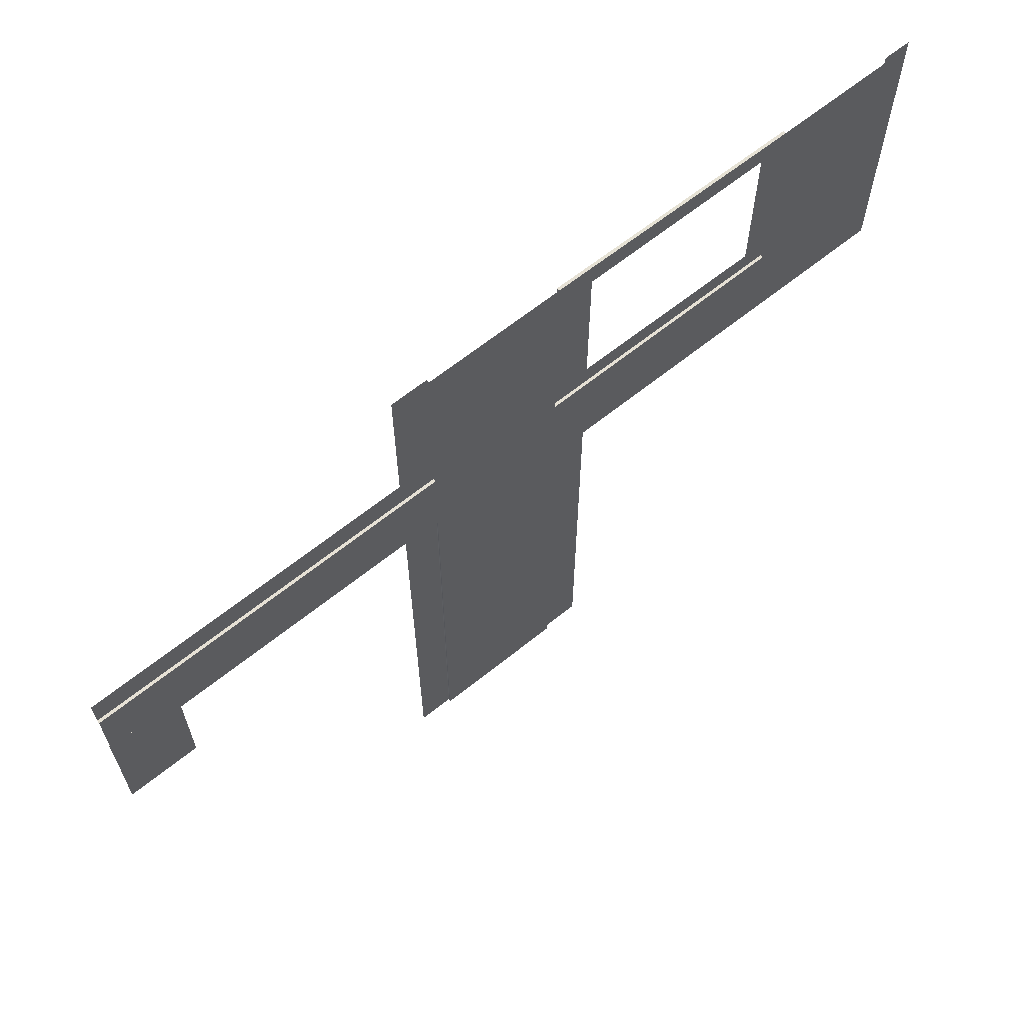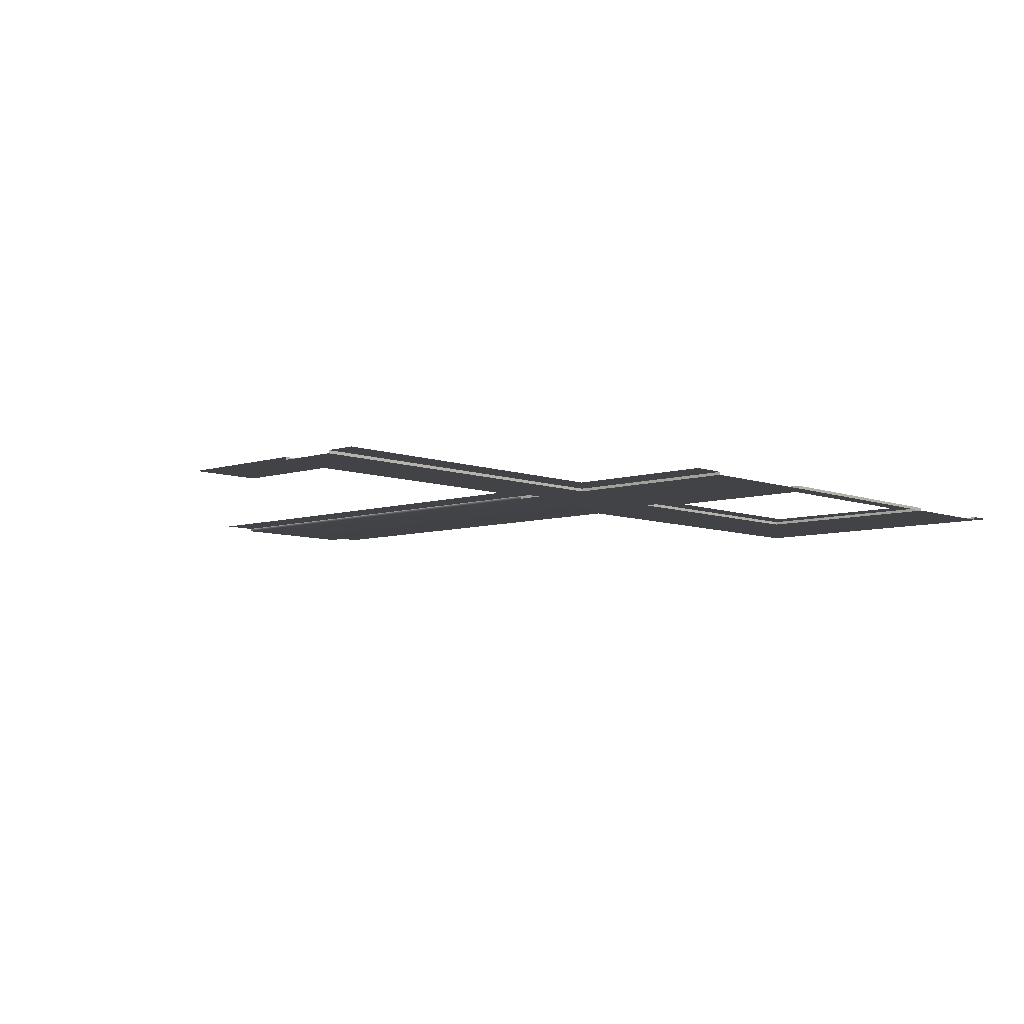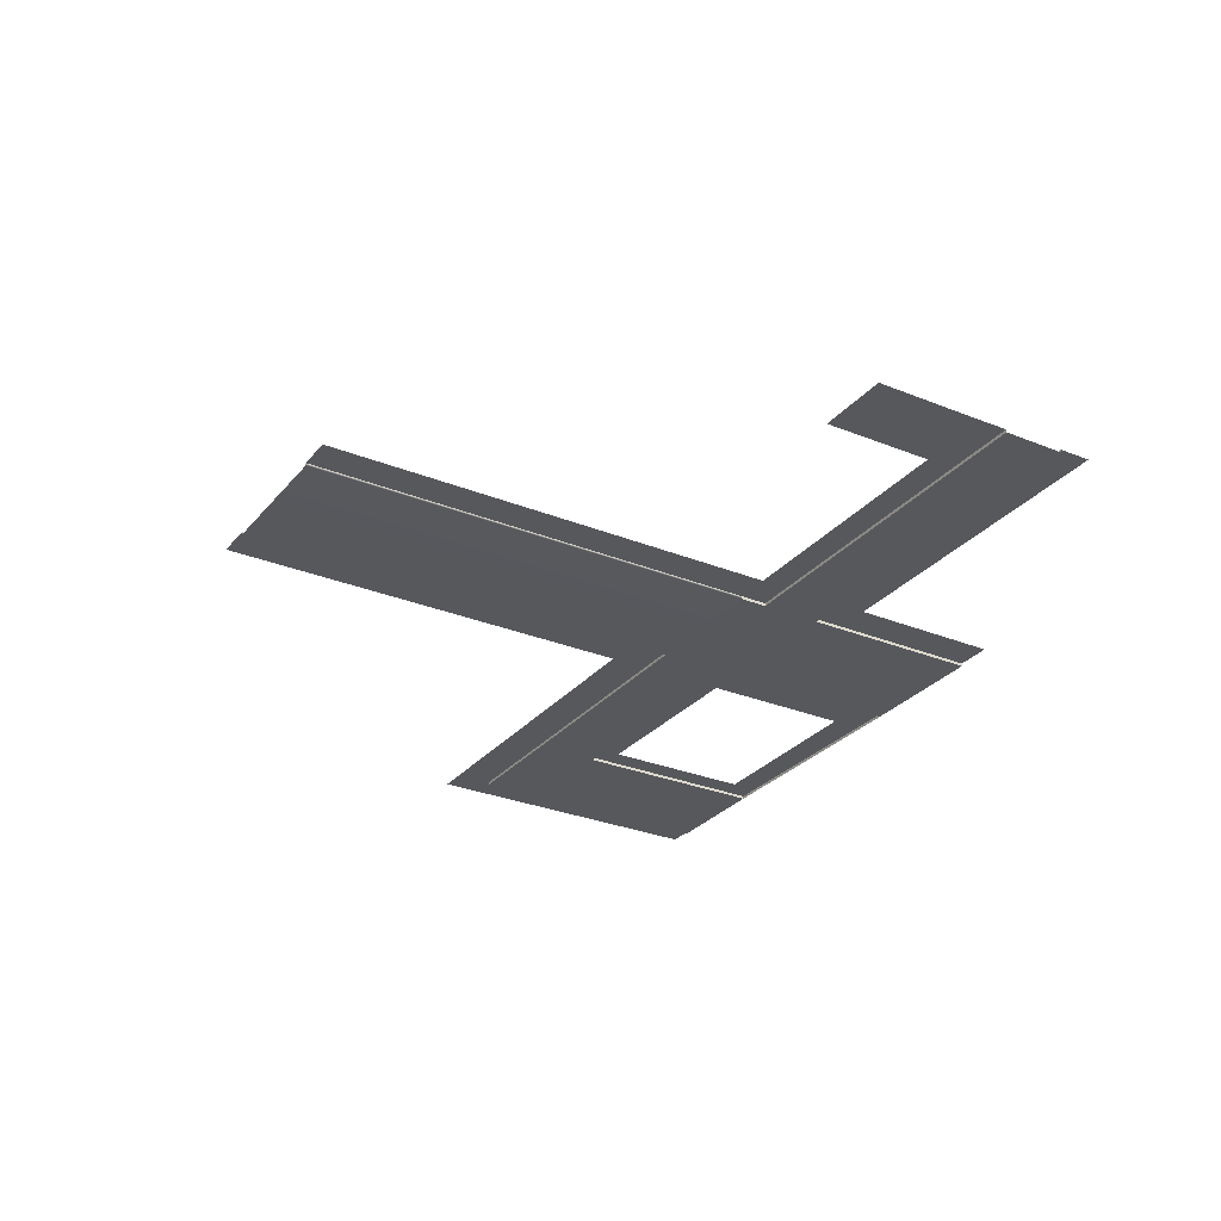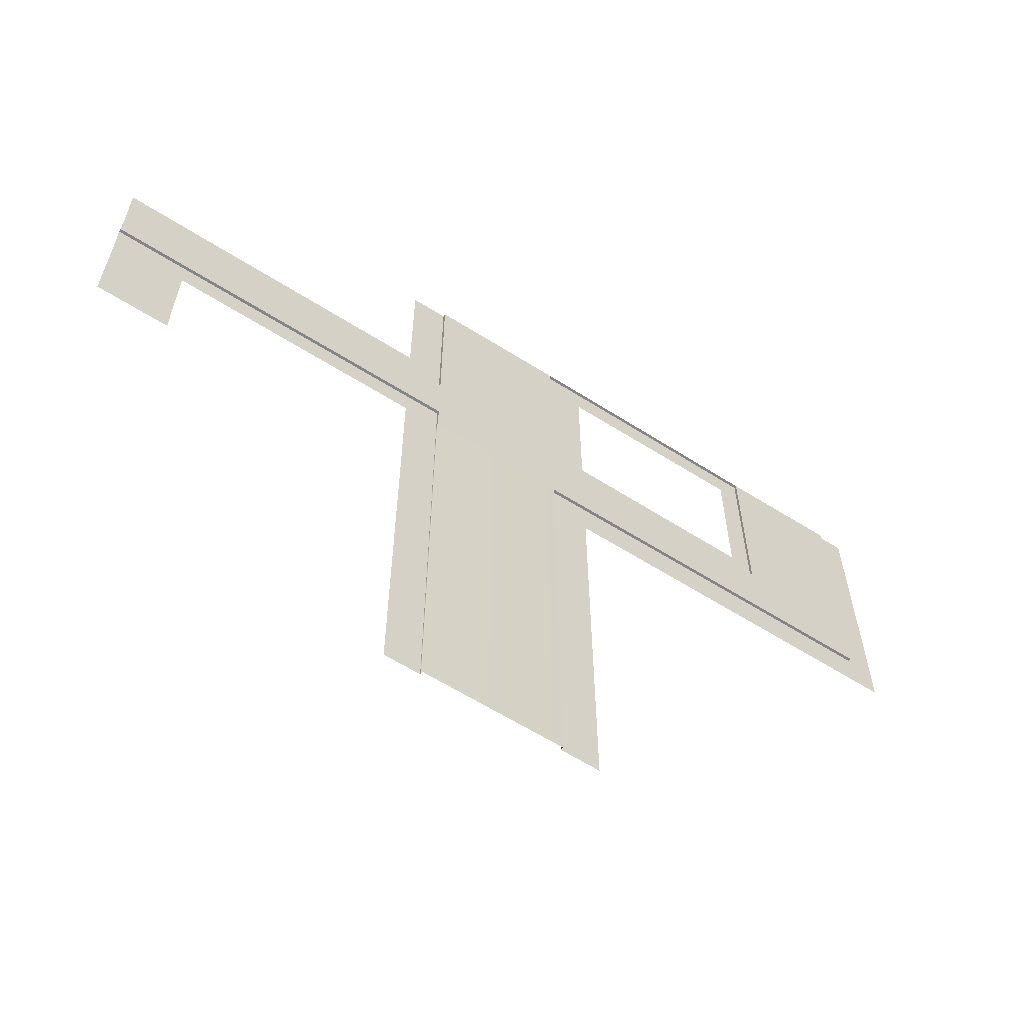
<metadata>
{"format":"obj","ext":"obj","renderer":"f3d","projection":"perspective","resolution":1024,"background":"white","views":[{"elev":64.7,"azim":-39.0,"up":"+Z"},{"elev":-7.1,"azim":-47.2,"up":"+Y"},{"elev":-28.7,"azim":-121.4,"up":"+Y"},{"elev":-61.7,"azim":-32.7,"up":"+Z"}]}
</metadata>
<code>
g default
v -35 1.725 -91.24
v -38.4 1.725 -91.24
v -38.47 1.725 -46.36
v -35 1.725 -46.36
v -21.59 1.725 -46.36
v -21.59 1.725 -91.24
v -17.82 1.725 -46.36
v -17.83 1.725 -91.24
v -35 1.437 -46.36
v -35 1.437 -91.24
v -21.59 1.437 -46.36
v -21.59 1.437 -91.24
v -35 1.437 -37.74
v -21.59 1.437 -37.74
v -35 1.437 -39.97
v -21.59 1.437 -39.97
v 14.59 1.437 -46.36
v 14.59 1.437 -39.97
v -38.46 1.725 -50.03
v -35 1.725 -50.03
v -35 1.437 -50.03
v -21.59 1.437 -50.03
v -21.59 1.725 -50.03
v -17.82 1.725 -50.03
v -17.81 1.437 -46.36
v -17.81 1.437 -39.97
v 14.59 1.725 -46.36
v 14.58 1.725 -50.03
v 17.29 1.725 -46.36
v 17.29 1.725 -50.03
v 2.972 1.725 -50.03
v 2.978 1.725 -46.36
v 2.978 1.437 -46.36
v 2.978 1.437 -39.97
v 14.59 1.725 -39.89
v 17.29 1.725 -39.89
v -21.59 1.725 -37.74
v -21.59 1.725 -19.94
v -21.59 1.725 -39.97
v -17.81 1.725 -39.97
v 2.978 1.725 -39.97
v 2.978 1.725 -20.28
v 17.29 1.725 -37.92
v 14.59 1.725 -37.92
v 14.59 1.437 -38
v 2.978 1.437 -38
v 2.978 1.725 -38
v -17.81 1.725 -37.78
v 0.833 1.725 -50.03
v 0.8391 1.725 -46.36
v 0.8393 1.437 -46.36
v 0.8393 1.437 -39.97
v 0.8391 1.725 -39.97
v 0.8389 1.725 -37.98
v 0.8389 1.725 -20.26
v -17.81 1.725 -19.98
v -35 1.437 -22.87
v -21.59 1.437 -22.87
v -21.59 1.725 -22.87
v -17.81 1.725 -22.91
v 17.29 1.725 -22.77
v 14.59 1.725 -22.77
v 14.59 1.437 -22.92
v 2.978 1.437 -22.92
v 2.978 1.725 -22.92
v 0.8389 1.725 -22.9
v -35 1.437 -43.7
v -21.59 1.437 -43.7
v -17.81 1.437 -43.7
v 0.8393 1.437 -43.7
v 2.978 1.437 -43.7
v 14.59 1.437 -43.7
v 14.59 1.725 -43.67
v 17.29 1.725 -43.67
v -70.1 1.437 -39.97
v -70.1 1.437 -37.74
v -70.1 1.437 -43.7
v -35 1.725 -43.7
v -70.09 1.725 -43.7
v -38.51 1.437 -37.74
v -38.51 1.437 -39.97
v -38.51 1.437 -43.7
v -38.51 1.725 -43.7
v -70.05 1.725 -46.36
v -35 1.725 -37.74
v -35 1.725 -22.87
v -38.51 1.725 -37.74
v -70.1 1.725 -37.74
v -38.52 1.725 -22.87
v -17.81 1.725 -34.81
v -21.59 1.725 -34.77
v -21.59 1.437 -34.77
v -35 1.437 -34.77
v -35 1.725 -34.77
v -38.51 1.725 -34.77
v -70.1 1.725 -34.69
v -63.06 1.725 -34.71
v -63.06 1.725 -37.74
v -63.06 1.437 -37.74
v -63.06 1.437 -39.97
v -63.06 1.437 -43.7
v -63.05 1.725 -43.7
v -63.01 1.725 -46.36
v -63.01 1.725 -56.93
v -70.05 1.725 -56.93
v 2.978 1.44 -20.28
v 14.59 1.437 -20.28
v 0.8389 1.44 -20.26
v -17.81 1.44 -19.98
v -21.59 1.44 -19.94
v -35 1.437 -19.94
v -35 1.725 -19.94
v -38.52 1.725 -19.94
v 14.59 1.725 -20.12
v 17.29 1.725 -20.12
g BuildingA_70:BuildingA_70:polySurface21 Street1:Street1
f 1 2 19 20
f 1 20 21 10
f 6 23 24 8
f 10 21 22 12
f 12 22 23 6
f 11 9 67 68
f 92 93 57 58
f 16 15 13 14
f 33 71 72 17
f 20 19 3 4
f 21 20 4 9
f 22 21 9 11
f 23 22 11 5
f 24 23 5 7
f 11 68 69 25
f 5 11 25 7
f 31 32 27 28
f 32 33 17 27
f 28 27 29 30
f 29 27 73 74
f 49 50 32 31
f 50 51 33 32
f 51 70 71 33
f 63 64 106 107
f 61 62 114 115
f 17 72 73 27
f 62 63 107 114
f 91 92 58 59
f 16 14 37 39
f 26 16 39 40
f 34 52 53 41
f 106 64 65 42
f 36 35 44 43
f 18 45 44 35
f 18 34 46 45
f 47 46 34 41
f 39 37 48 40
f 53 54 47 41
f 24 7 50 49
f 7 25 51 50
f 25 69 70 51
f 53 52 26 40
f 40 48 54 53
f 65 66 55 42
f 90 91 59 60
f 58 57 111 110
f 59 58 110 38
f 60 59 38 56
f 43 44 62 61
f 44 45 63 62
f 45 46 64 63
f 65 64 46 47
f 47 54 66 65
f 60 56 55 66
f 68 67 15 16
f 69 68 16 26
f 70 69 26 52
f 71 70 52 34
f 72 71 34 18
f 73 72 18 35
f 74 73 35 36
f 99 100 75 76
f 100 101 77 75
f 9 4 78 67
f 101 102 79 77
f 13 15 81 80
f 15 67 82 81
f 67 78 83 82
f 4 3 83 78
f 102 103 84 79
f 57 93 94 86
f 111 57 86 112
f 13 80 87 85
f 98 99 76 88
f 86 94 95 89
f 112 86 89 113
f 48 37 91 90
f 14 92 91 37
f 14 13 93 92
f 94 93 13 85
f 95 94 85 87
f 97 98 88 96
f 87 98 97 95
f 80 99 98 87
f 80 81 100 99
f 81 82 101 100
f 82 83 102 101
f 83 3 103 102
f 84 103 104 105
f 42 55 108 106
f 56 38 110 109
f 55 56 109 108

</code>
